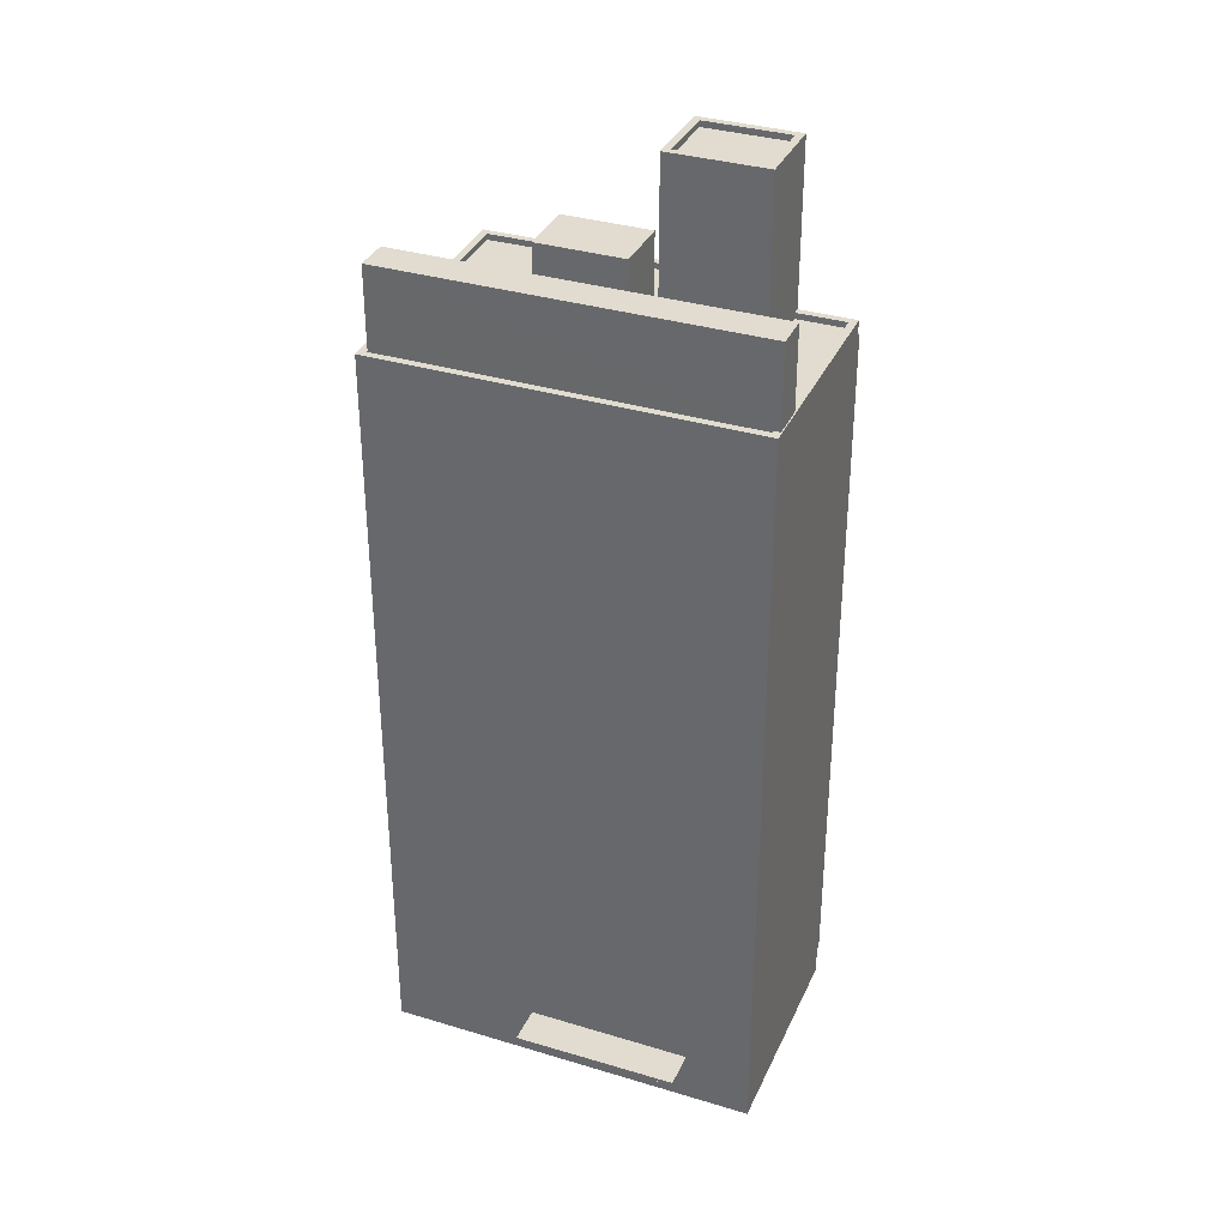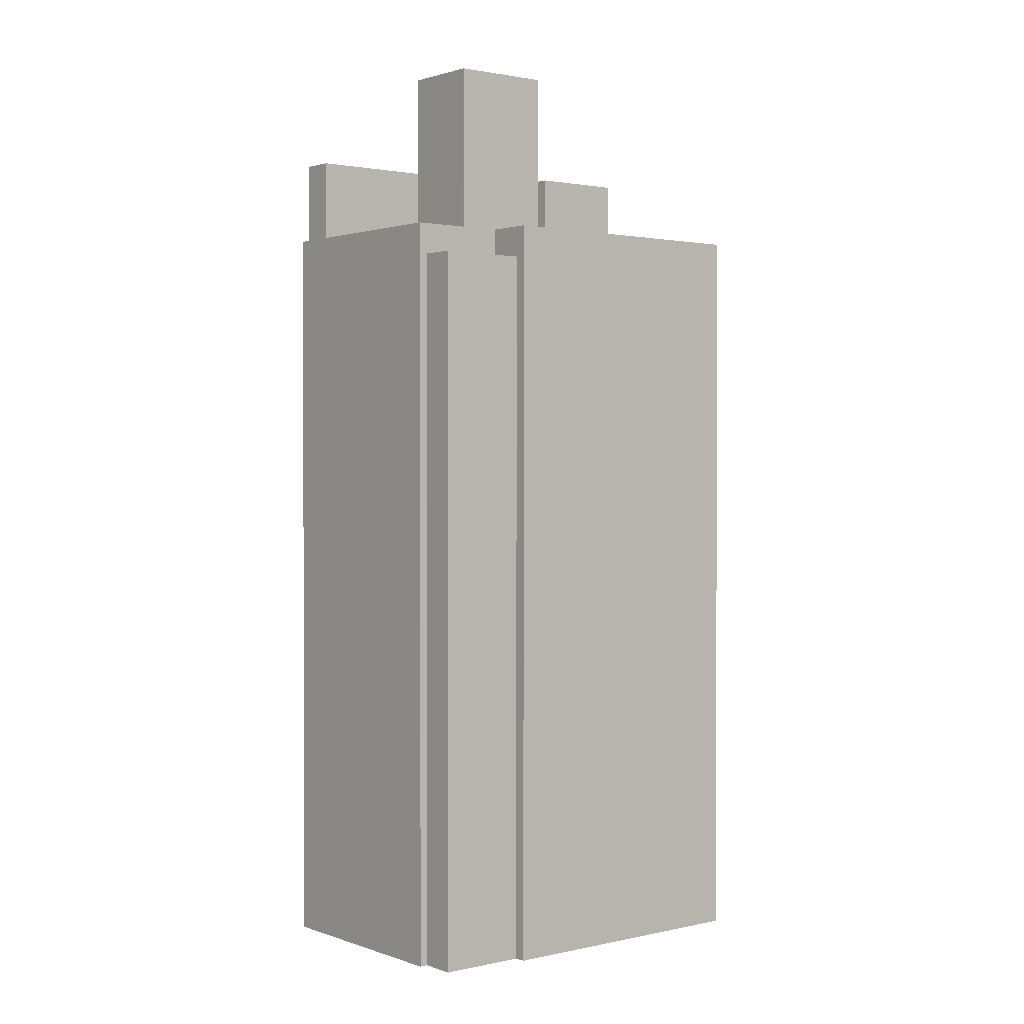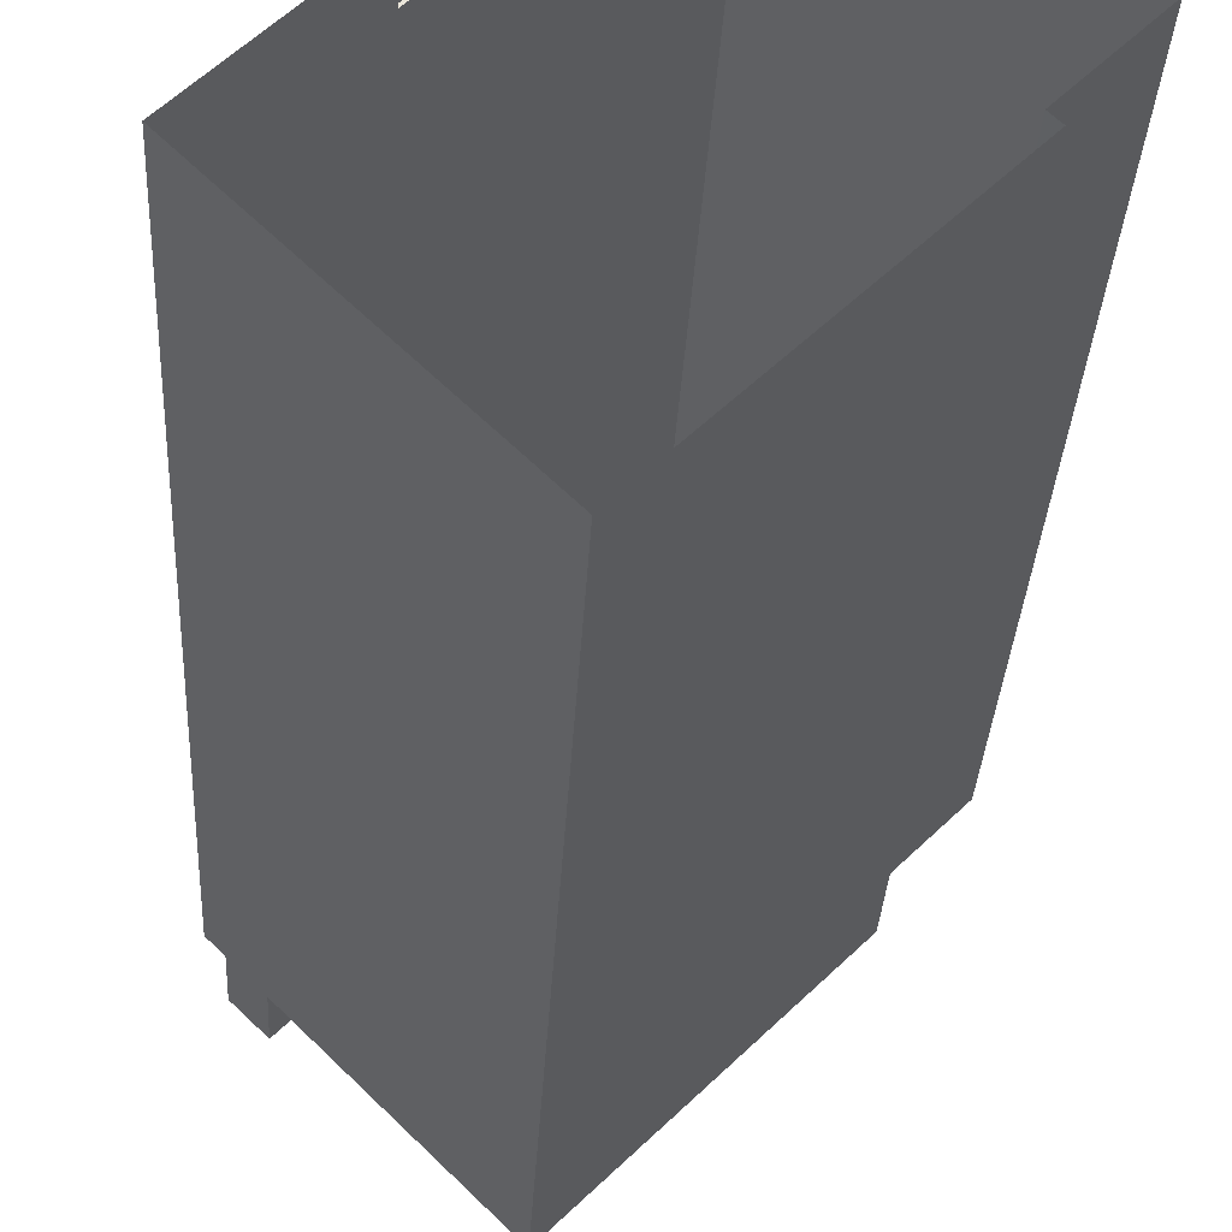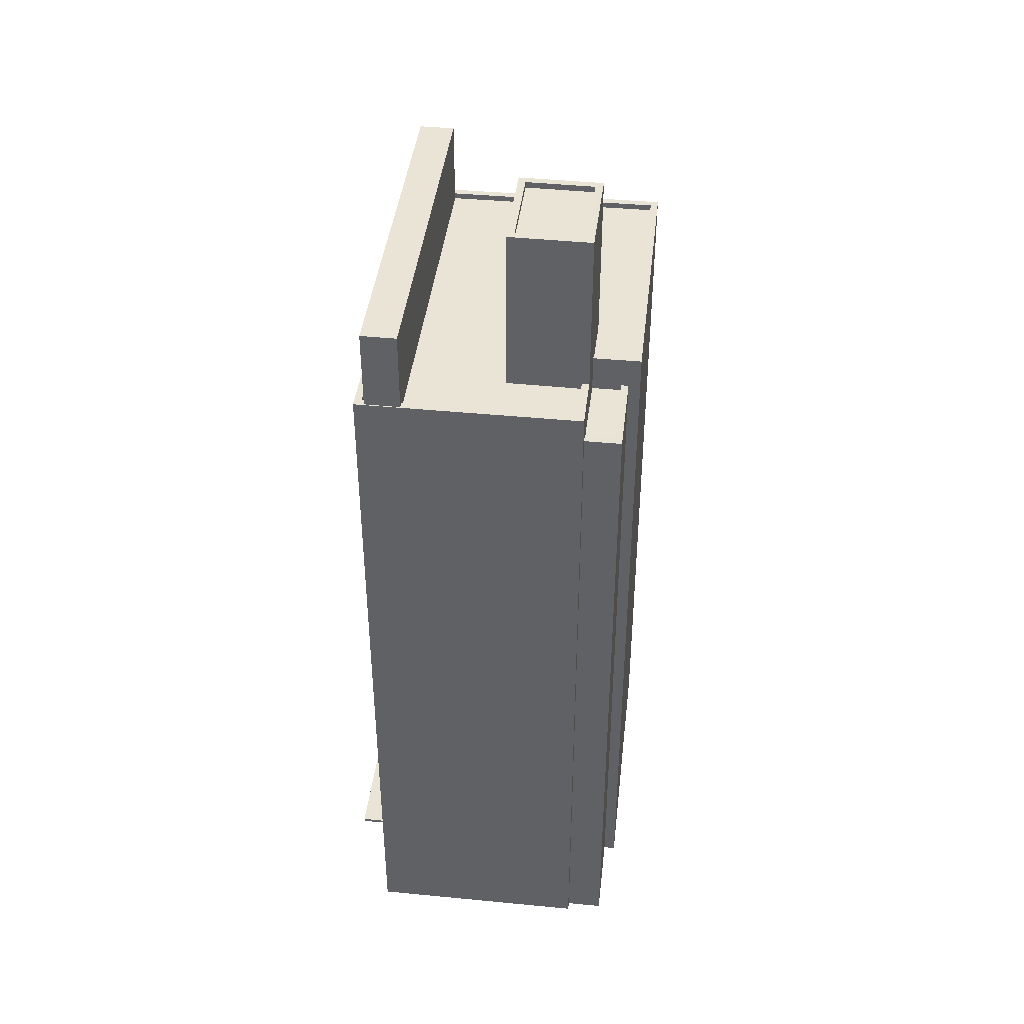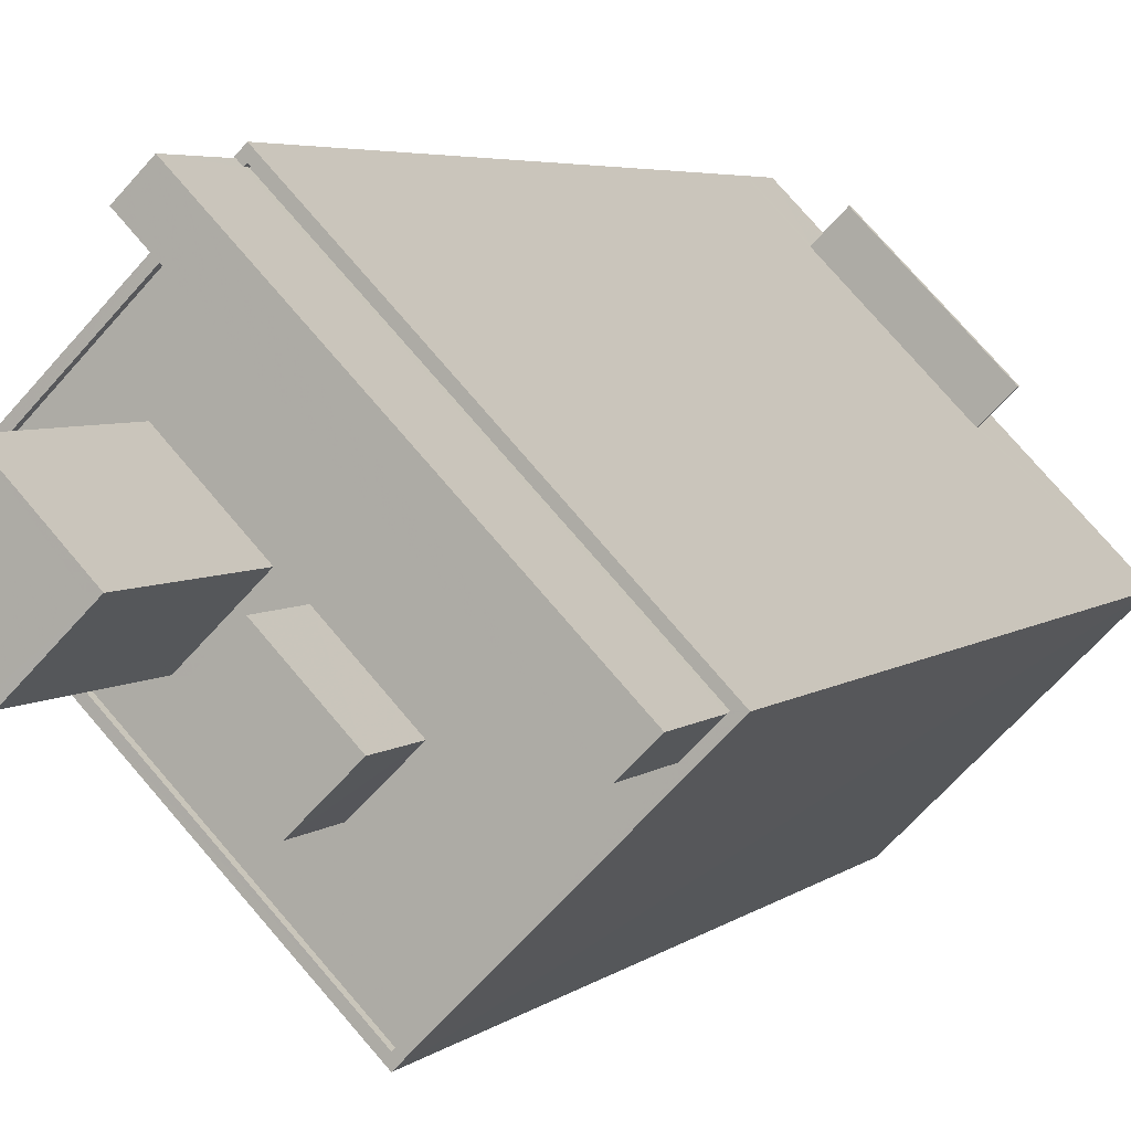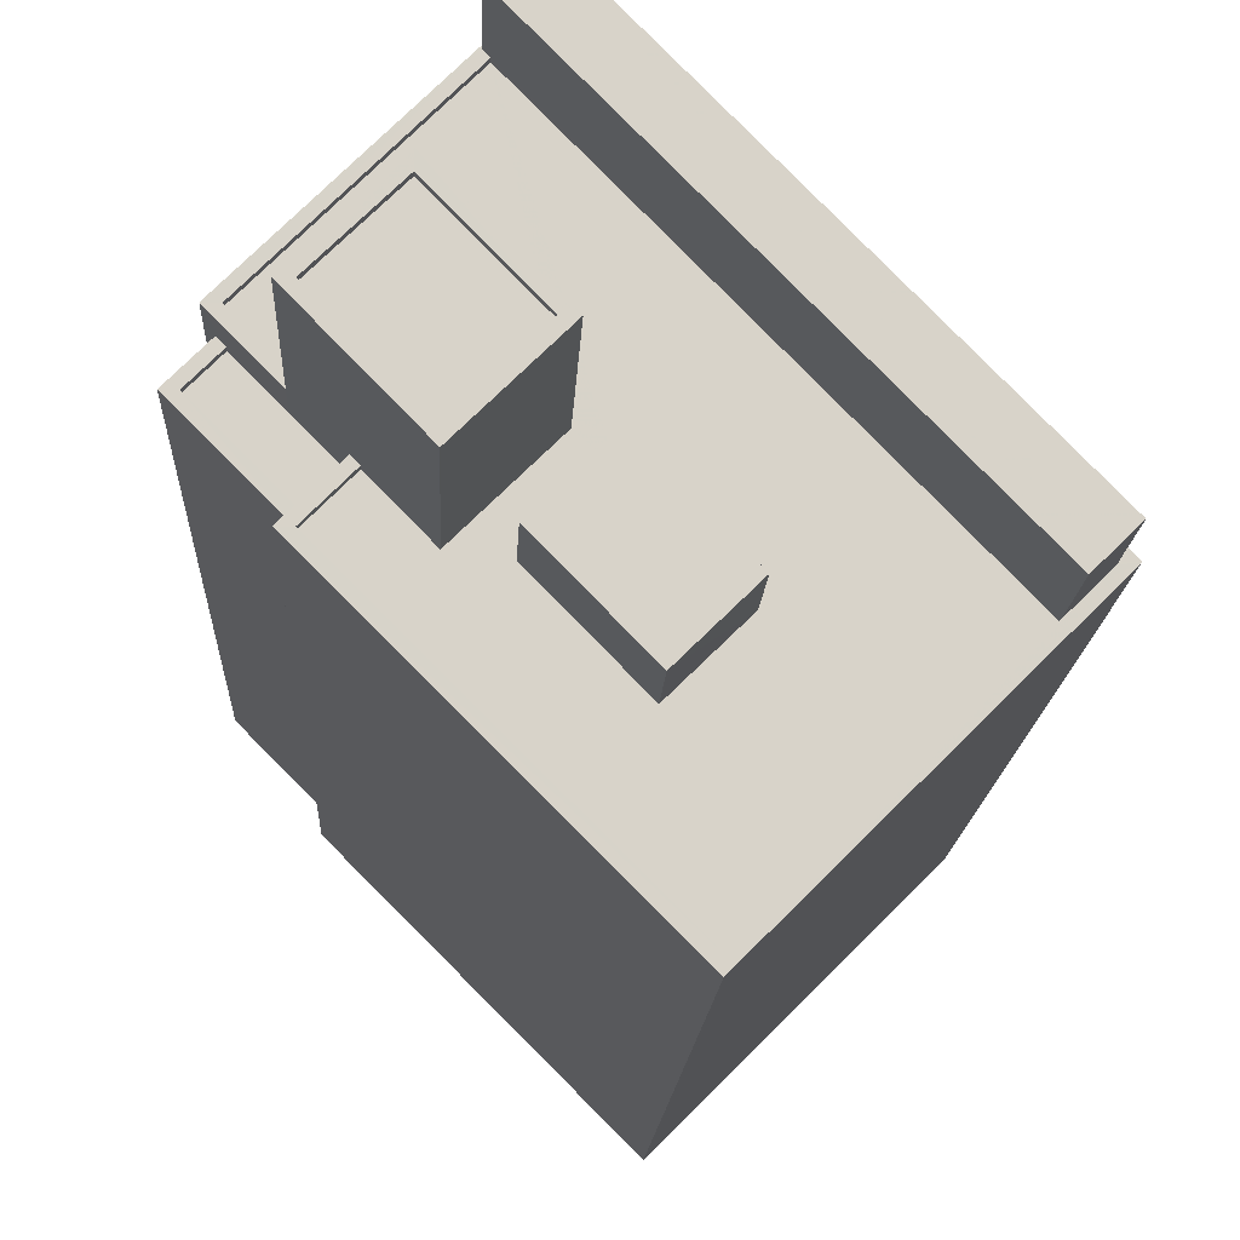
<metadata>
{"format":"obj","ext":"obj","renderer":"f3d","projection":"perspective","resolution":1024,"background":"white","views":[{"elev":34.4,"azim":156.5,"up":"+Z"},{"elev":1.4,"azim":-84.1,"up":"+Z"},{"elev":-30.6,"azim":177.1,"up":"+Y"},{"elev":42.4,"azim":-128.7,"up":"+Z"},{"elev":4.3,"azim":22.8,"up":"+Y"},{"elev":-13.2,"azim":-2.3,"up":"+Y"}]}
</metadata>
<code>
v -5741 -3.696e+04 2.244
v -5749 -3.696e+04 2.247
v -5734 -3.696e+04 2.245
v -5745 -3.694e+04 2.249
v -5750 -3.696e+04 2.247
v -5751 -3.695e+04 2.248
v -5751 -3.695e+04 2.248
v -5752 -3.695e+04 2.248
v -5743 -3.695e+04 4.292
v -5742 -3.695e+04 4.292
v -5737 -3.695e+04 4.291
v -5738 -3.695e+04 4.29
v -5743 -3.695e+04 4.442
v -5737 -3.695e+04 4.441
v -5742 -3.695e+04 4.442
v -5738 -3.695e+04 4.44
v -5741 -3.696e+04 33.8
v -5741 -3.696e+04 33.8
v -5750 -3.696e+04 33.81
v -5734 -3.696e+04 33.8
v -5735 -3.696e+04 33.8
v -5751 -3.695e+04 33.81
v -5749 -3.695e+04 33.81
v -5751 -3.695e+04 33.81
v -5746 -3.695e+04 33.81
v -5745 -3.695e+04 33.81
v -5745 -3.695e+04 33.81
v -5749 -3.696e+04 33.81
v -5748 -3.695e+04 33.81
v -5749 -3.695e+04 33.81
v -5748 -3.695e+04 33.81
v -5746 -3.695e+04 33.81
v -5734 -3.696e+04 33.8
v -5734 -3.696e+04 33.8
v -5734 -3.696e+04 33.8
v -5745 -3.695e+04 33.81
v -5745 -3.695e+04 33.81
v -5735 -3.696e+04 33.55
v -5735 -3.696e+04 33.55
v -5740 -3.696e+04 33.55
v -5741 -3.696e+04 33.55
v -5743 -3.696e+04 33.55
v -5747 -3.695e+04 33.56
v -5751 -3.695e+04 33.56
v -5749 -3.695e+04 33.56
v -5746 -3.695e+04 33.56
v -5743 -3.695e+04 33.56
v -5744 -3.695e+04 33.56
v -5745 -3.696e+04 33.56
v -5746 -3.696e+04 33.56
v -5745 -3.695e+04 33.56
v -5734 -3.696e+04 33.55
v -5745 -3.695e+04 33.56
v -5734 -3.696e+04 33.55
v -5747 -3.696e+04 33.56
v -5741 -3.696e+04 33.55
v -5748 -3.695e+04 33.56
v -5749 -3.696e+04 33.56
v -5749 -3.696e+04 32.27
v -5749 -3.695e+04 32.27
v -5752 -3.695e+04 32.27
v -5751 -3.695e+04 32.27
v -5748 -3.695e+04 32.27
v -5749 -3.695e+04 32.27
v -5749 -3.696e+04 32.52
v -5752 -3.695e+04 32.52
v -5752 -3.695e+04 32.52
v -5751 -3.695e+04 32.52
v -5749 -3.696e+04 32.52
v -5751 -3.695e+04 32.52
v -5743 -3.696e+04 36.35
v -5741 -3.696e+04 36.35
v -5743 -3.695e+04 36.36
v -5745 -3.696e+04 36.36
v -5735 -3.696e+04 37.16
v -5745 -3.695e+04 37.17
v -5746 -3.695e+04 37.17
v -5734 -3.696e+04 37.16
v -5745 -3.695e+04 40.31
v -5749 -3.695e+04 40.31
v -5747 -3.696e+04 40.31
v -5747 -3.695e+04 40.31
v -5745 -3.695e+04 40.56
v -5747 -3.696e+04 40.56
v -5744 -3.695e+04 40.56
v -5747 -3.696e+04 40.56
v -5747 -3.695e+04 40.56
v -5749 -3.695e+04 40.56
v -5749 -3.695e+04 40.56
v -5747 -3.695e+04 40.56
v -5745 -3.694e+04 4.293
v -5745 -3.694e+04 4.443
f 1 2 3
f 3 2 4
f 1 5 2
f 4 6 7
f 6 2 8
f 4 2 6
f 9 10 11
f 12 9 11
f 13 14 15
f 13 16 14
f 17 18 19
f 17 20 21
f 22 23 24
f 22 25 26
f 26 27 20
f 19 28 29
f 23 30 24
f 29 28 31
f 25 24 32
f 18 17 21
f 19 18 28
f 33 34 35
f 21 20 34
f 36 37 27
f 25 36 26
f 35 20 27
f 22 24 25
f 26 36 27
f 34 20 35
f 38 39 40
f 40 41 42
f 43 44 45
f 39 46 47
f 43 46 44
f 47 48 49
f 49 48 50
f 39 47 41
f 48 46 43
f 39 41 40
f 47 46 48
f 51 52 53
f 51 54 52
f 49 50 55
f 40 42 56
f 42 49 55
f 55 57 58
f 56 55 58
f 42 55 56
f 59 60 61
f 61 60 62
f 63 60 59
f 62 60 64
f 65 66 67
f 67 66 68
f 65 69 66
f 68 66 70
f 71 72 73
f 74 71 73
f 75 76 77
f 75 78 76
f 79 80 81
f 79 82 80
f 83 84 85
f 84 86 85
f 87 88 89
f 90 87 89
f 88 86 84
f 89 88 84
f 83 85 87
f 90 83 87
f 10 14 11
f 10 15 14
f 12 11 14
f 16 12 14
f 13 15 10
f 9 13 10
f 3 4 12
f 3 16 20
f 16 26 20
f 4 91 9
f 13 92 26
f 16 13 26
f 3 12 16
f 12 4 9
f 69 29 63
f 29 69 19
f 19 65 5
f 59 69 63
f 5 65 2
f 69 65 19
f 17 19 5
f 1 17 5
f 62 64 70
f 6 68 7
f 64 23 70
f 7 68 22
f 70 23 22
f 68 70 22
f 26 92 22
f 92 91 7
f 91 4 7
f 92 7 22
f 3 17 1
f 3 20 17
f 13 91 92
f 13 9 91
f 54 35 52
f 54 33 35
f 56 18 40
f 18 21 40
f 21 38 40
f 58 18 56
f 58 28 18
f 57 28 58
f 57 31 28
f 30 44 24
f 30 45 44
f 46 24 44
f 46 32 24
f 37 53 27
f 37 51 53
f 35 53 52
f 35 27 53
f 69 59 61
f 66 69 61
f 62 66 61
f 62 70 66
f 8 65 67
f 8 2 65
f 6 8 67
f 68 6 67
f 47 74 73
f 47 49 74
f 47 72 41
f 47 73 72
f 41 71 42
f 41 72 71
f 71 74 49
f 42 71 49
f 36 77 76
f 36 25 77
f 51 33 54
f 33 78 34
f 76 78 37
f 36 76 37
f 33 51 37
f 37 78 33
f 39 21 75
f 75 21 78
f 39 38 21
f 78 21 34
f 46 39 32
f 39 75 32
f 32 77 25
f 32 75 77
f 60 63 29
f 60 29 88
f 88 31 86
f 31 57 55
f 31 55 86
f 88 29 31
f 84 79 81
f 84 83 79
f 84 81 80
f 89 84 80
f 89 80 82
f 90 89 82
f 83 82 79
f 83 90 82
f 64 60 23
f 60 88 23
f 45 30 43
f 43 30 87
f 30 88 87
f 23 88 30
f 85 48 43
f 87 85 43
f 55 50 86
f 50 48 85
f 50 85 86

</code>
